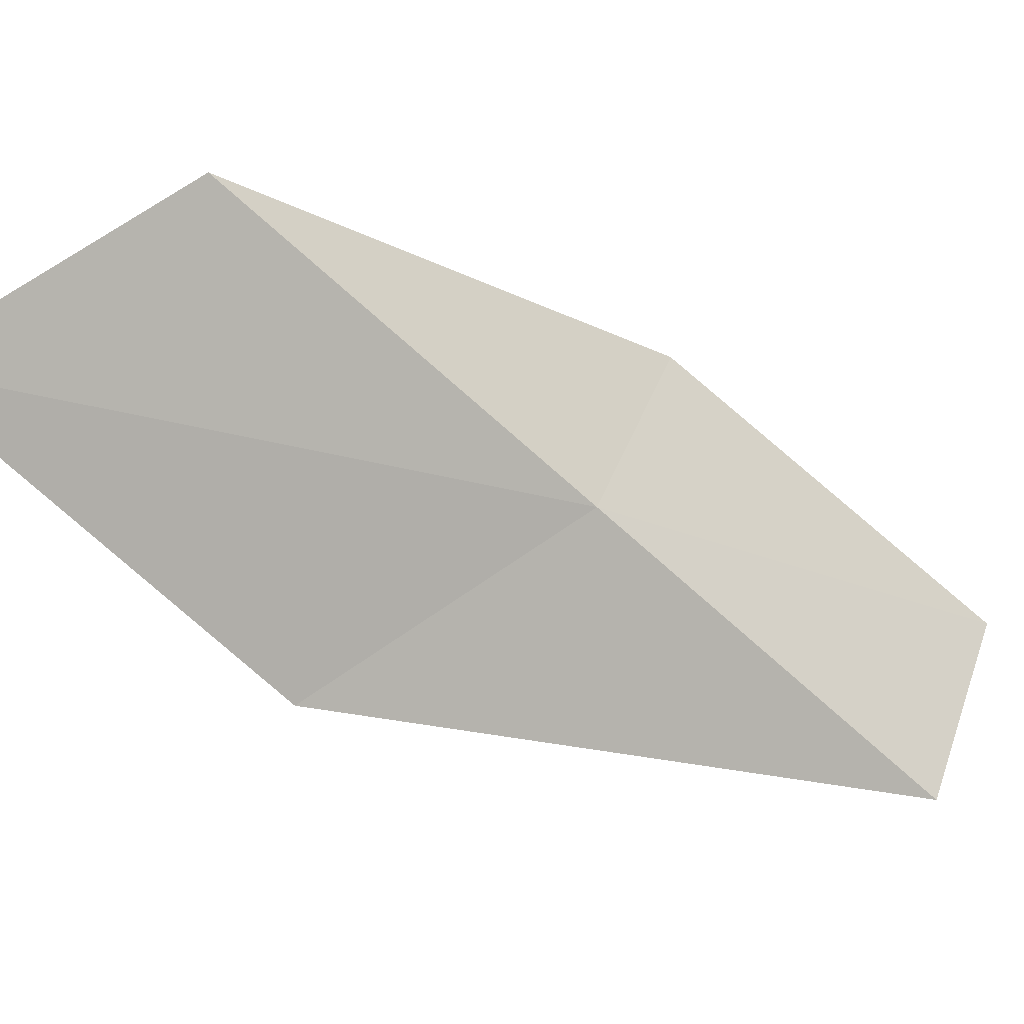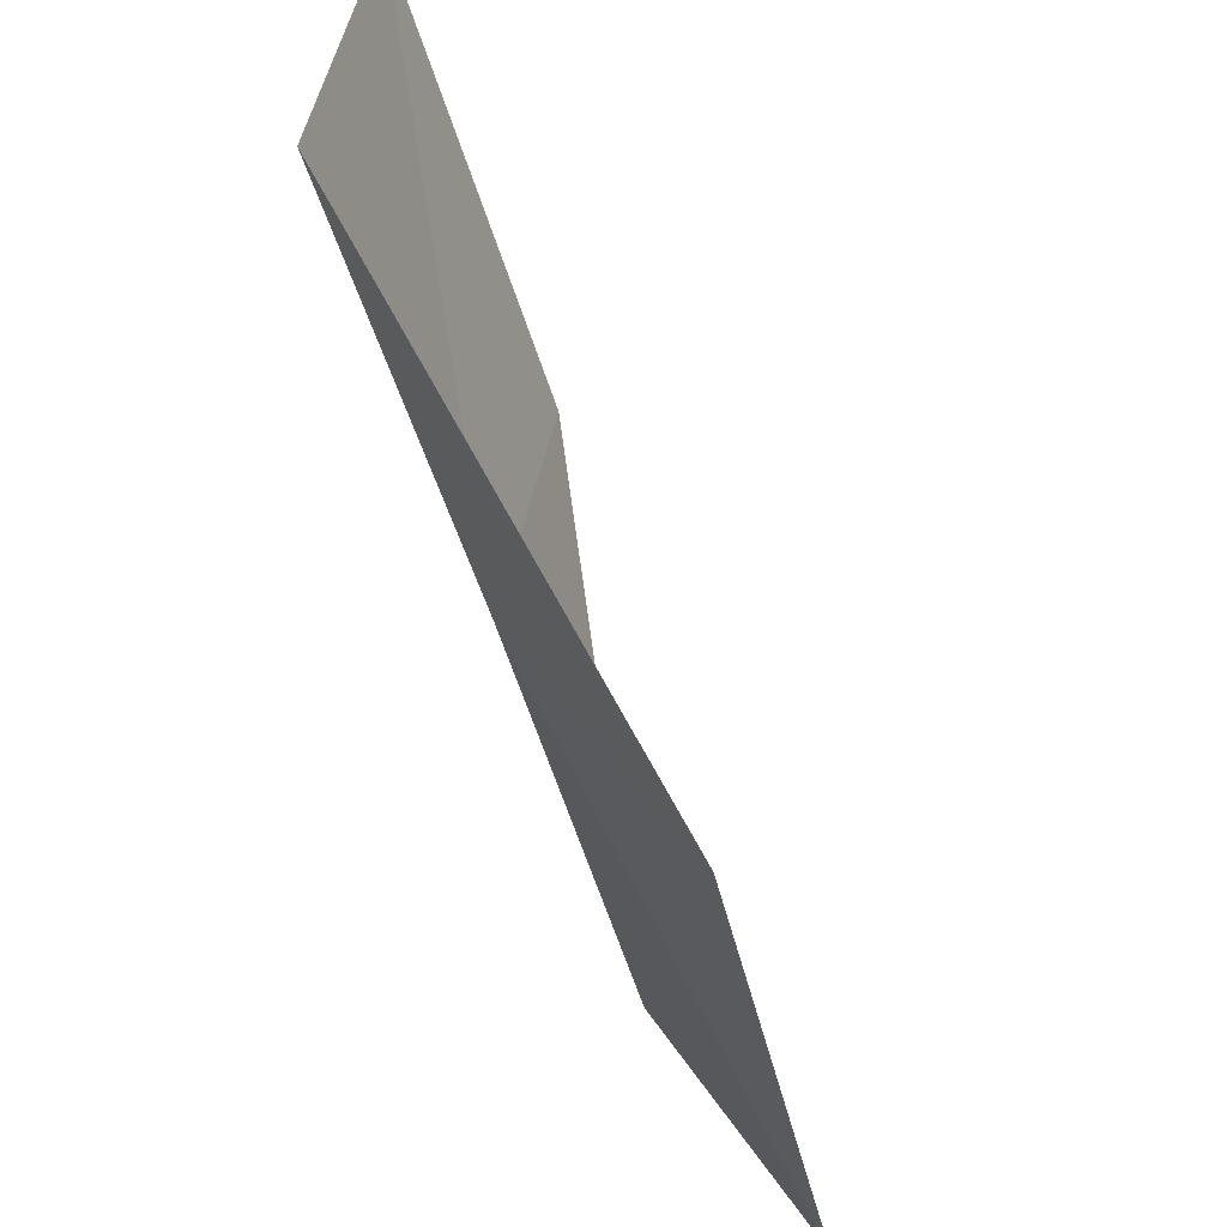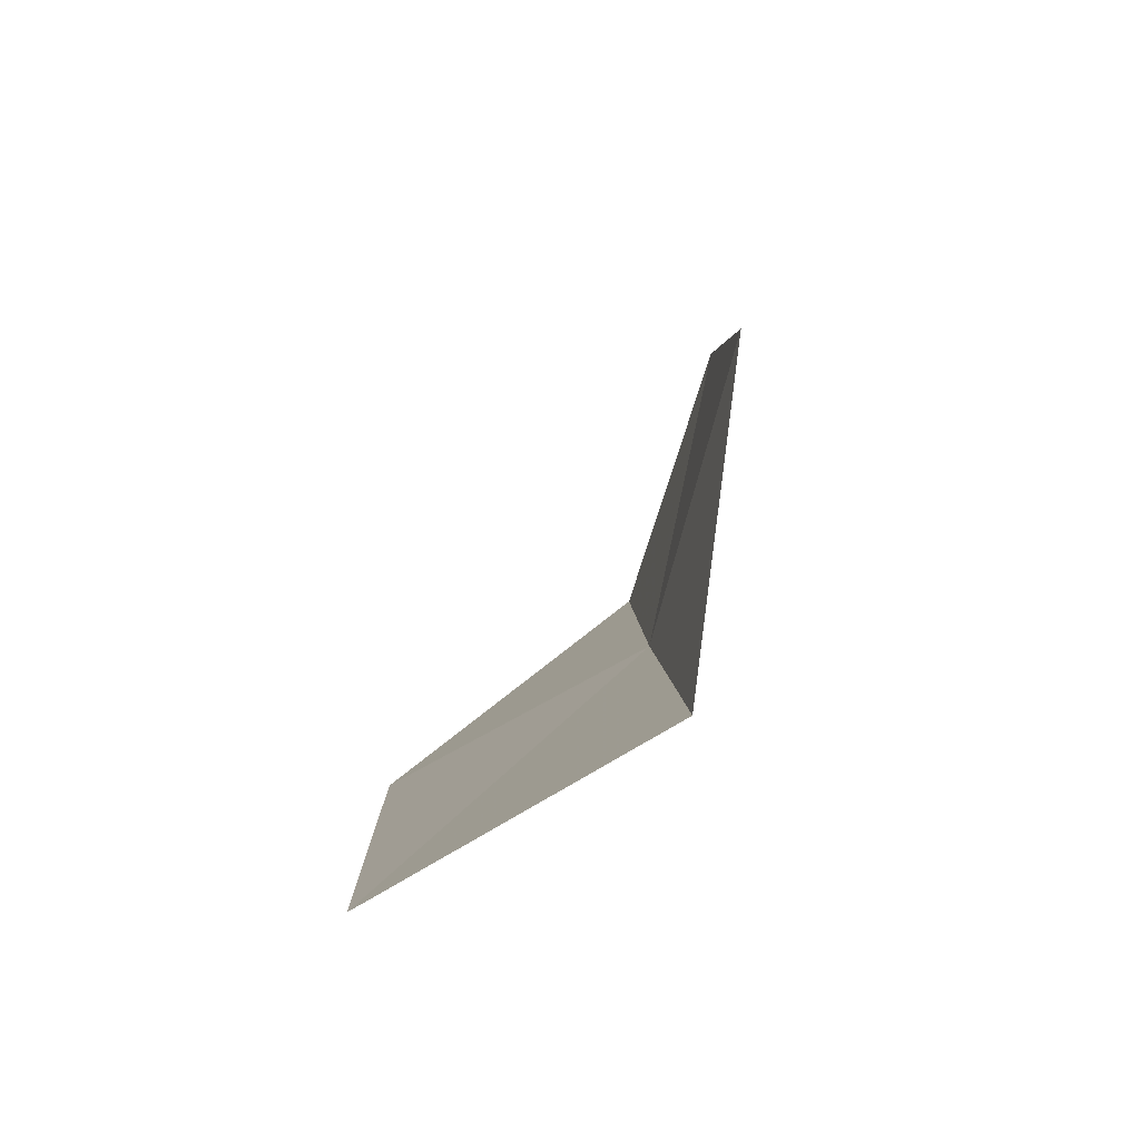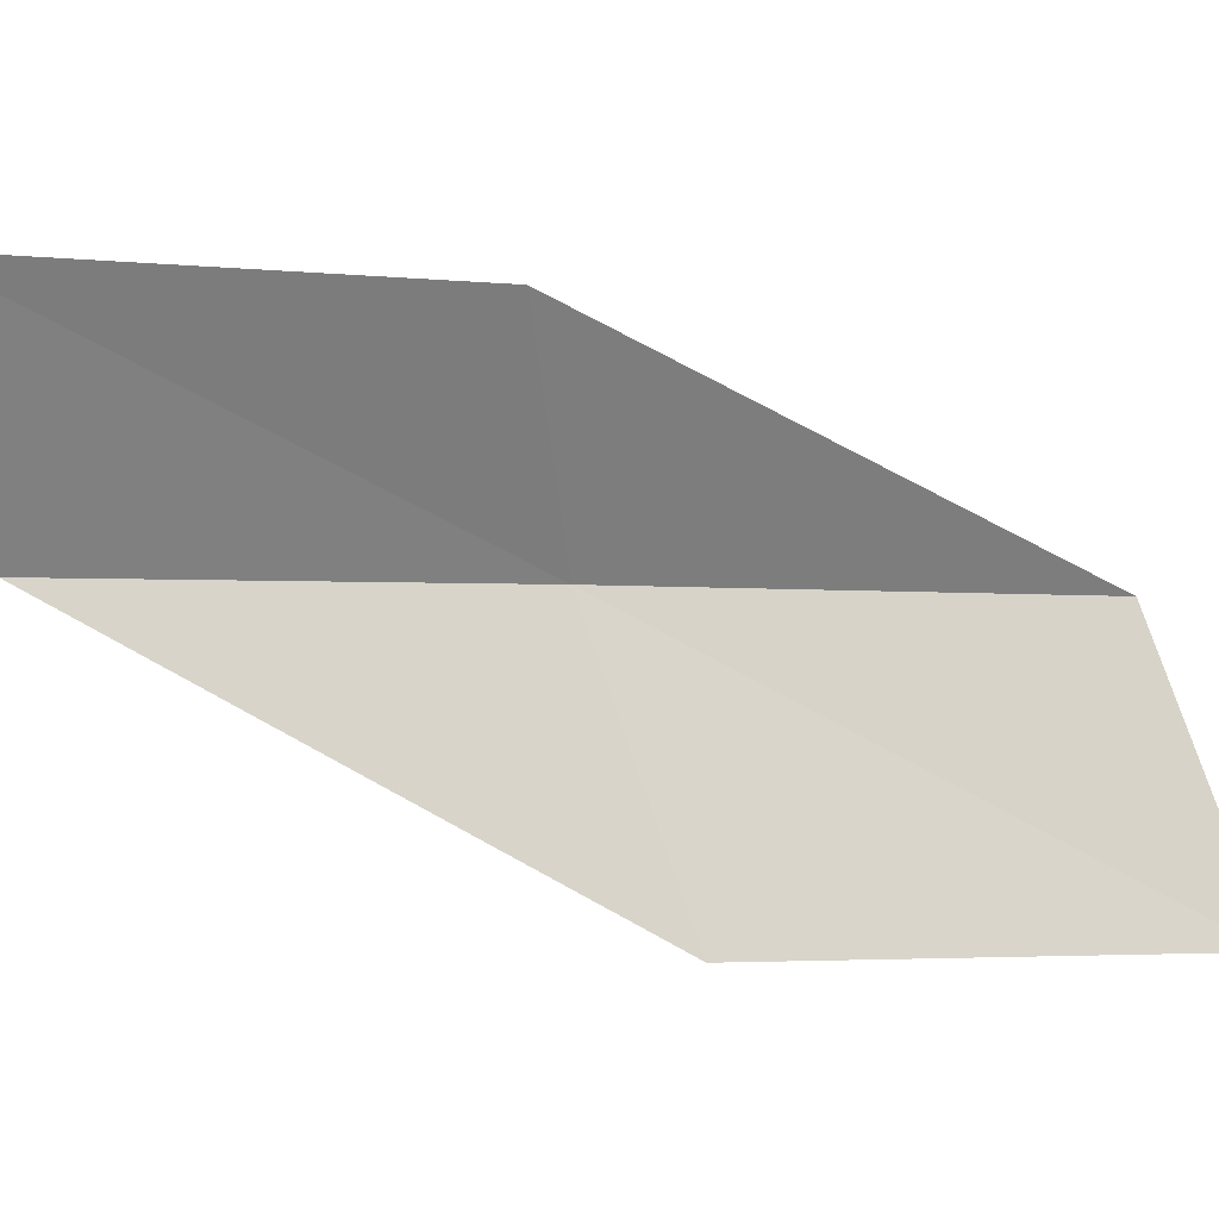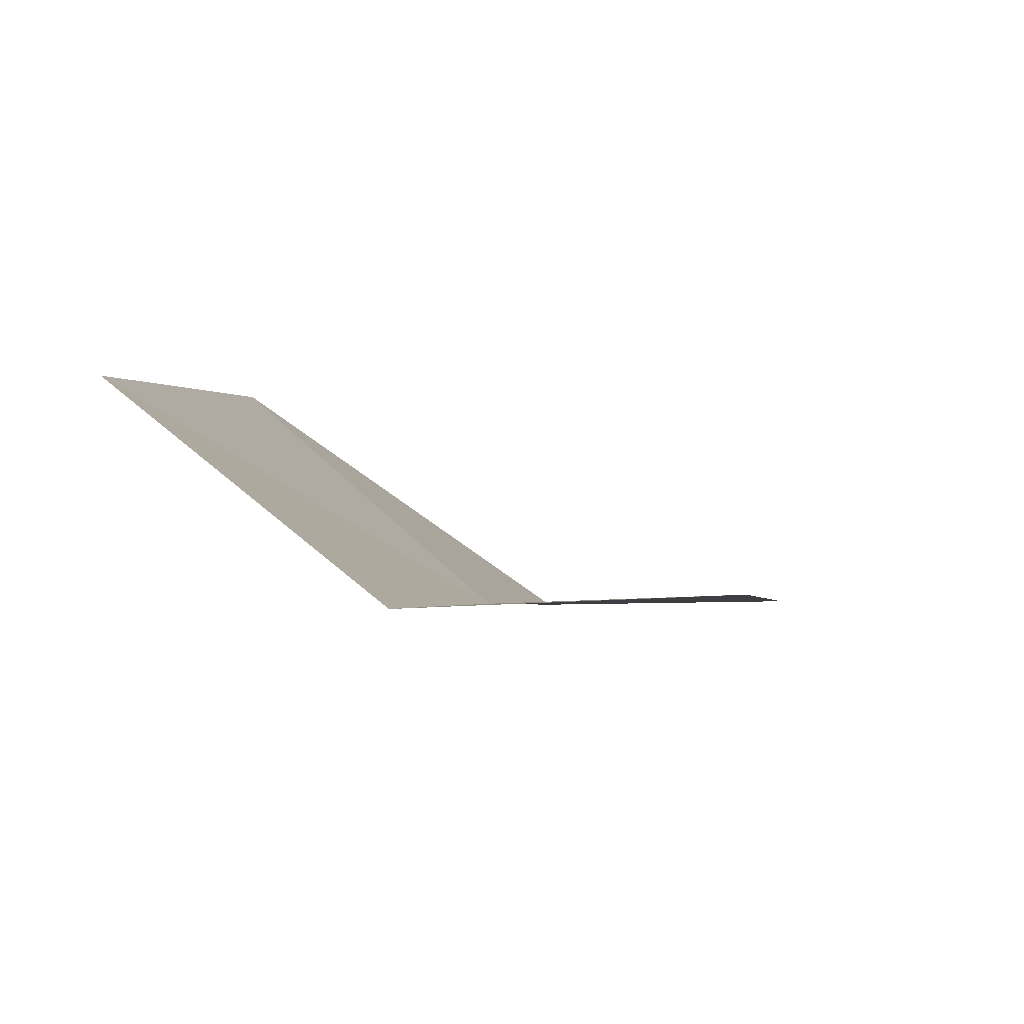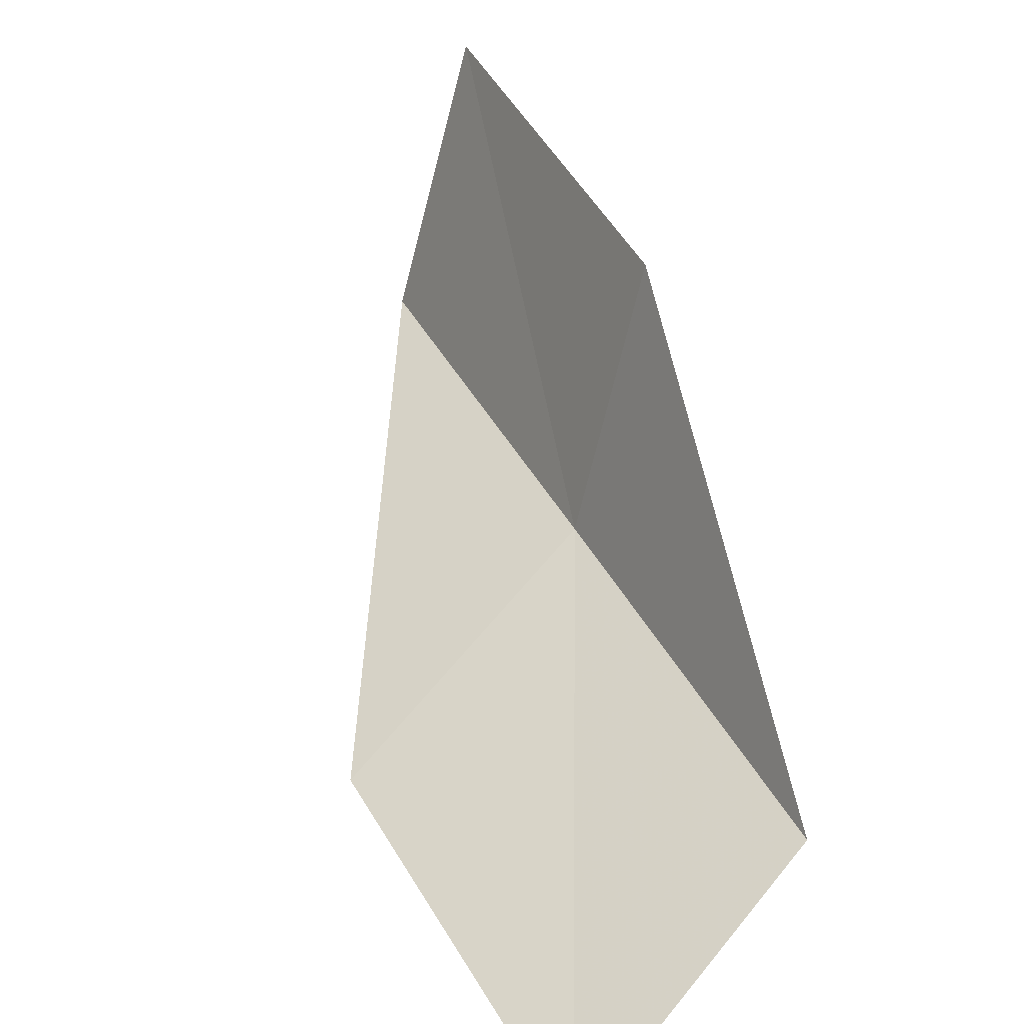
<metadata>
{"format":"obj","ext":"obj","renderer":"f3d","projection":"perspective","resolution":1024,"background":"white","views":[{"elev":-63.0,"azim":-155.3,"up":"+Y"},{"elev":47.1,"azim":30.2,"up":"+Z"},{"elev":73.4,"azim":-99.8,"up":"+Z"},{"elev":49.0,"azim":68.5,"up":"+Y"},{"elev":-73.1,"azim":111.2,"up":"+Z"},{"elev":34.0,"azim":135.8,"up":"+Y"}]}
</metadata>
<code>
v -6.138 31.28 56.66
v -3.184 29.85 56.66
v -7.828 31.4 61.02
v -8.838 34.13 61.02
v -7.024 33.85 56.66
v -1.739 29.63 52.3
v -4.478 31.08 52.3
f 1 3 2
f 1 5 4
f 1 4 3
f 1 6 7
f 1 2 6
f 1 7 5

</code>
